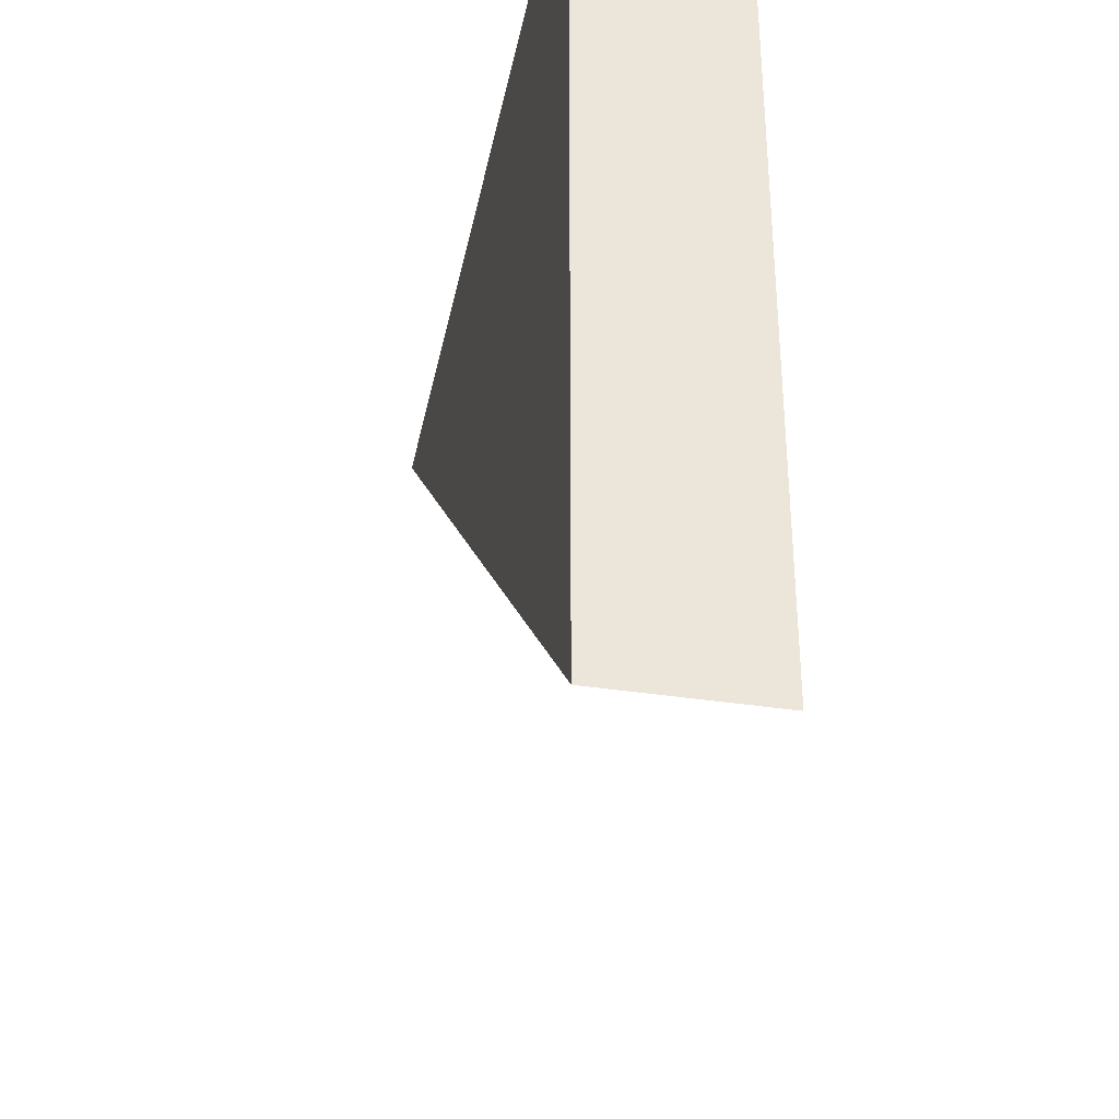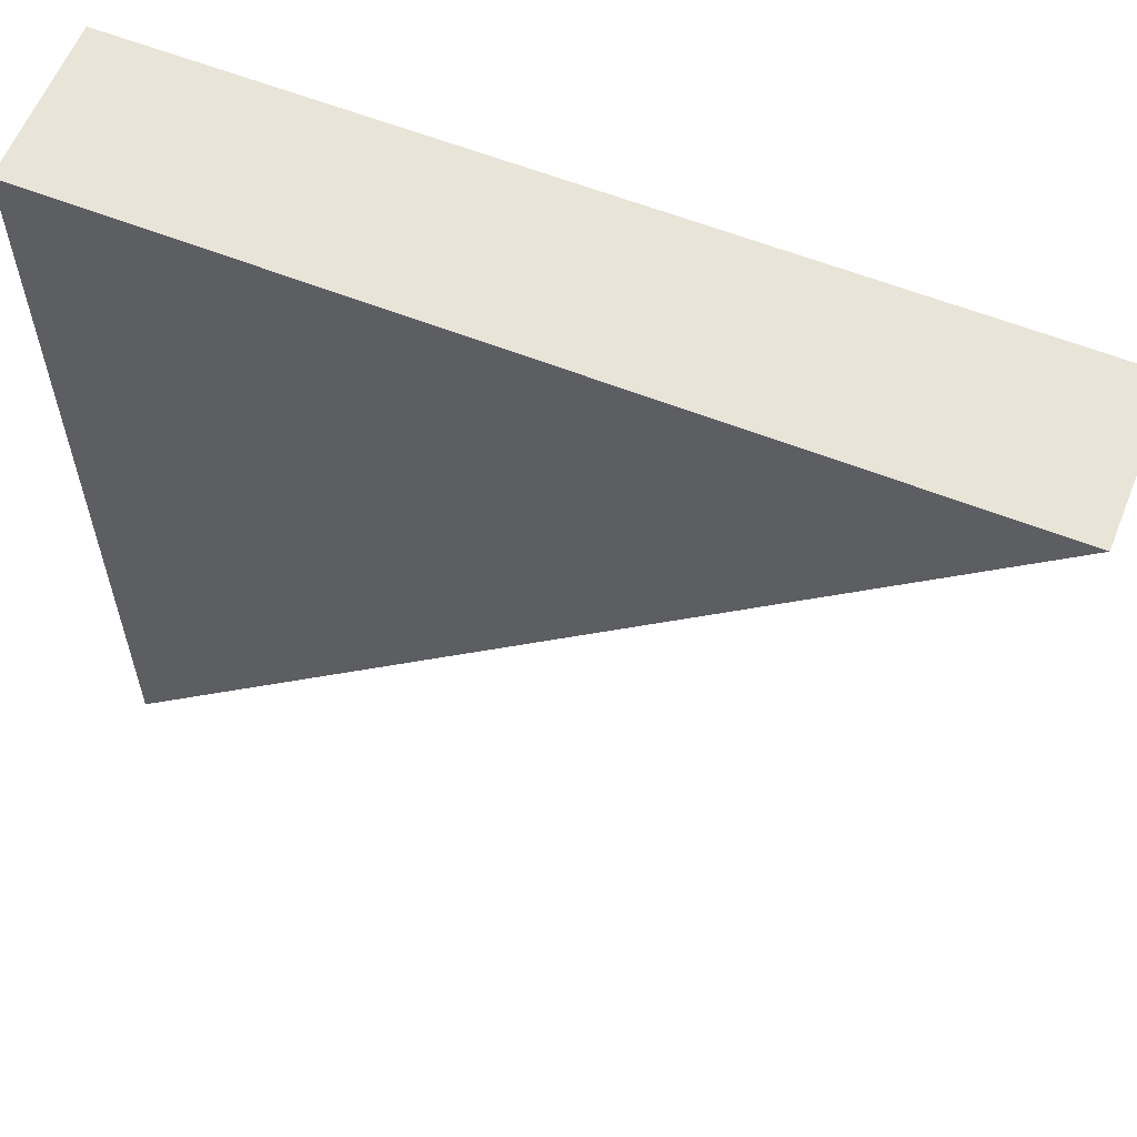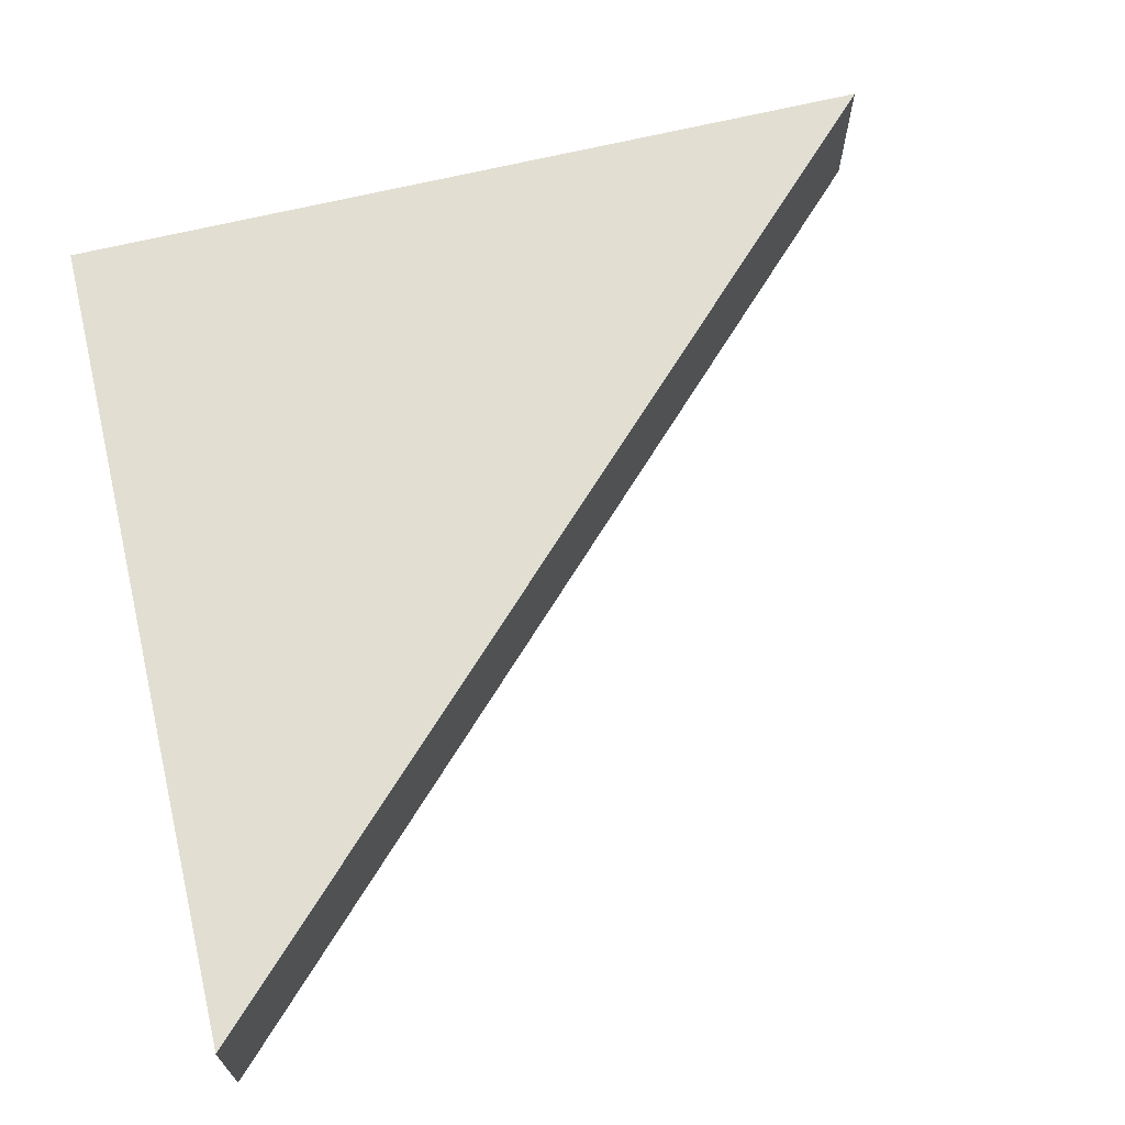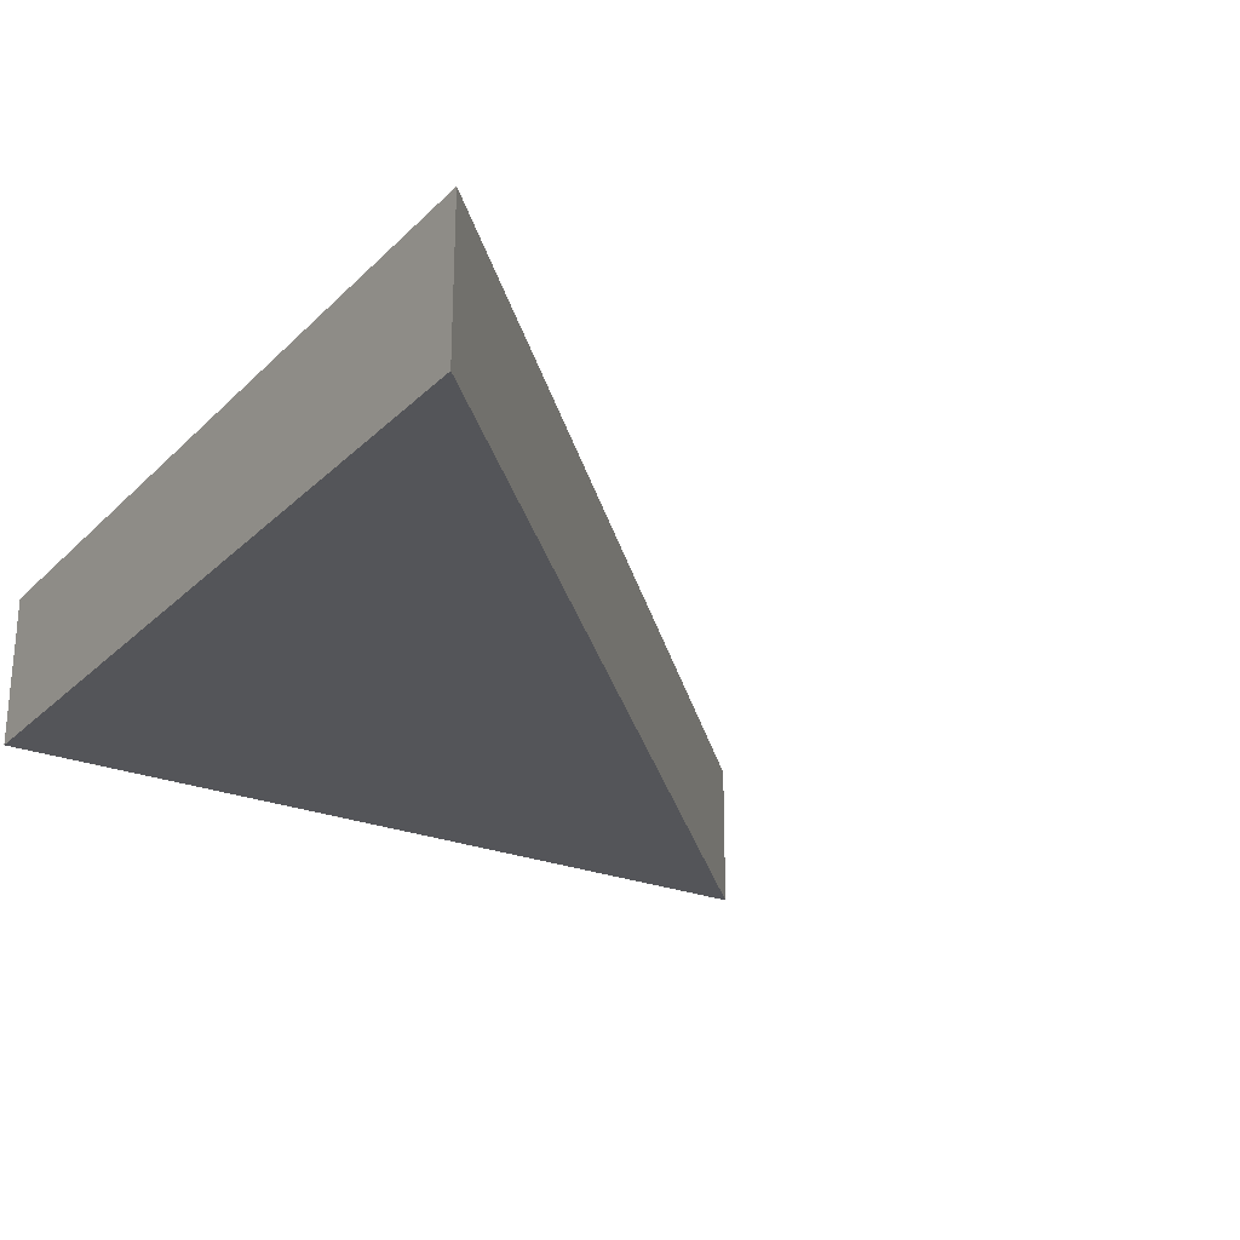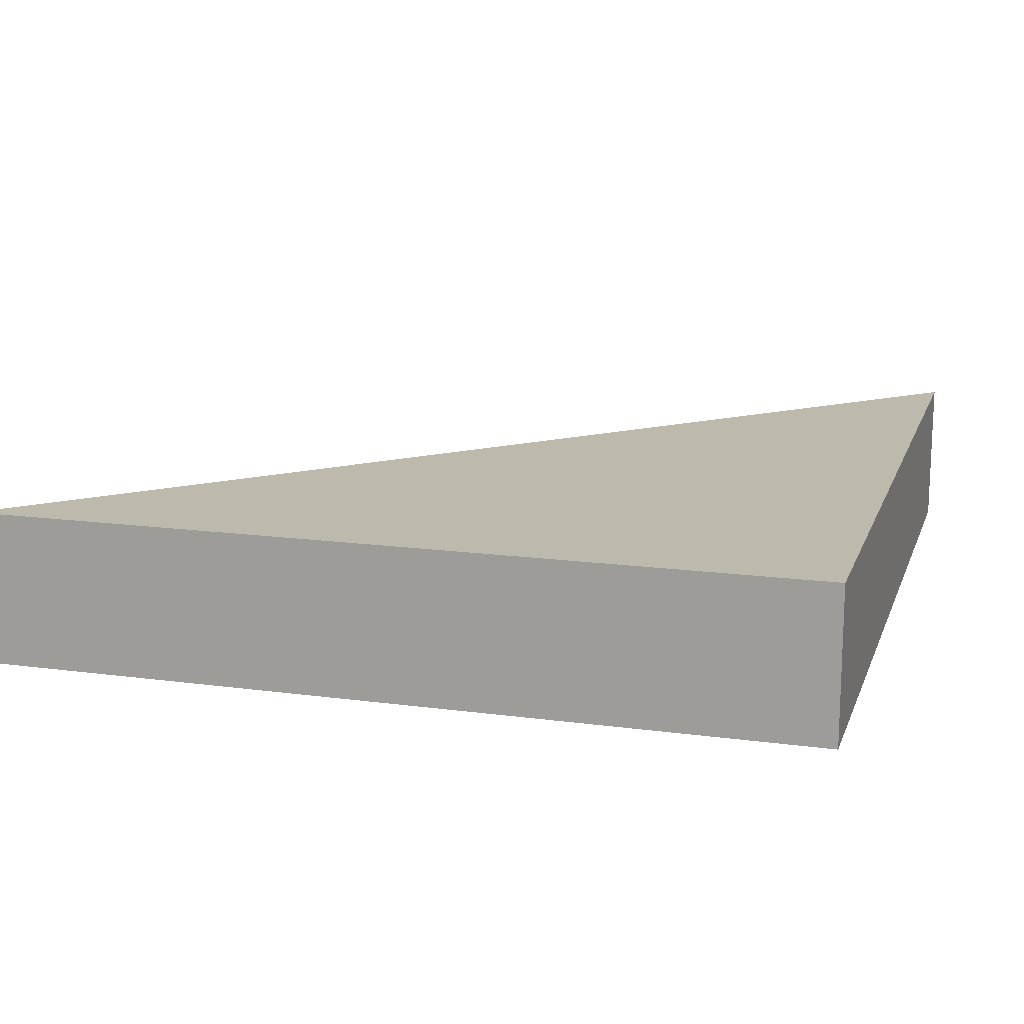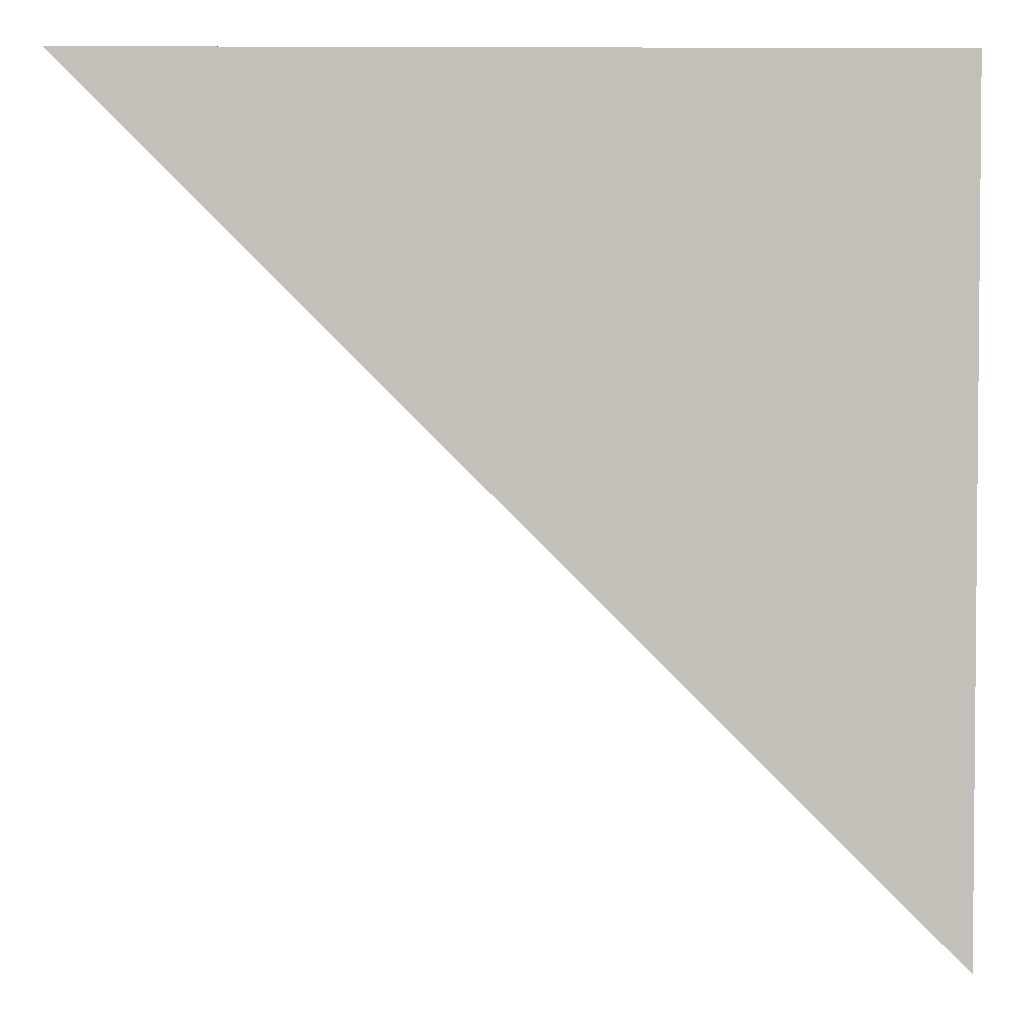
<metadata>
{"format":"obj","ext":"obj","renderer":"f3d","projection":"perspective","resolution":1024,"background":"white","views":[{"elev":-36.9,"azim":78.7,"up":"+Y"},{"elev":60.2,"azim":-158.1,"up":"+Y"},{"elev":67.8,"azim":-103.5,"up":"+Z"},{"elev":-24.6,"azim":-123.6,"up":"+Z"},{"elev":15.0,"azim":106.2,"up":"+Z"},{"elev":3.0,"azim":-1.0,"up":"+Y"}]}
</metadata>
<code>
g pb_Mesh7073526
v 2.5 7 -2
v -19.5 7 -2
v 2.5 -15 -2
v 2.5 7 -2
v -19.5 7 2
v -19.5 7 -2
v 2.5 7 2
v 2.5 7 2
v 2.5 -15 2
v -19.5 7 2
v 2.5 7 2
v 2.5 -15 -2
v 2.5 -15 2
v 2.5 7 -2
v 2.5 -15 -2
v -19.5 7 -2
v 2.5 -15 2
v -19.5 7 2
g pb_Mesh7073526_0
f 3 2 1
f 6 5 4
f 5 7 4
f 10 9 8
f 13 12 11
f 12 14 11
f 17 16 15
f 17 18 16

</code>
